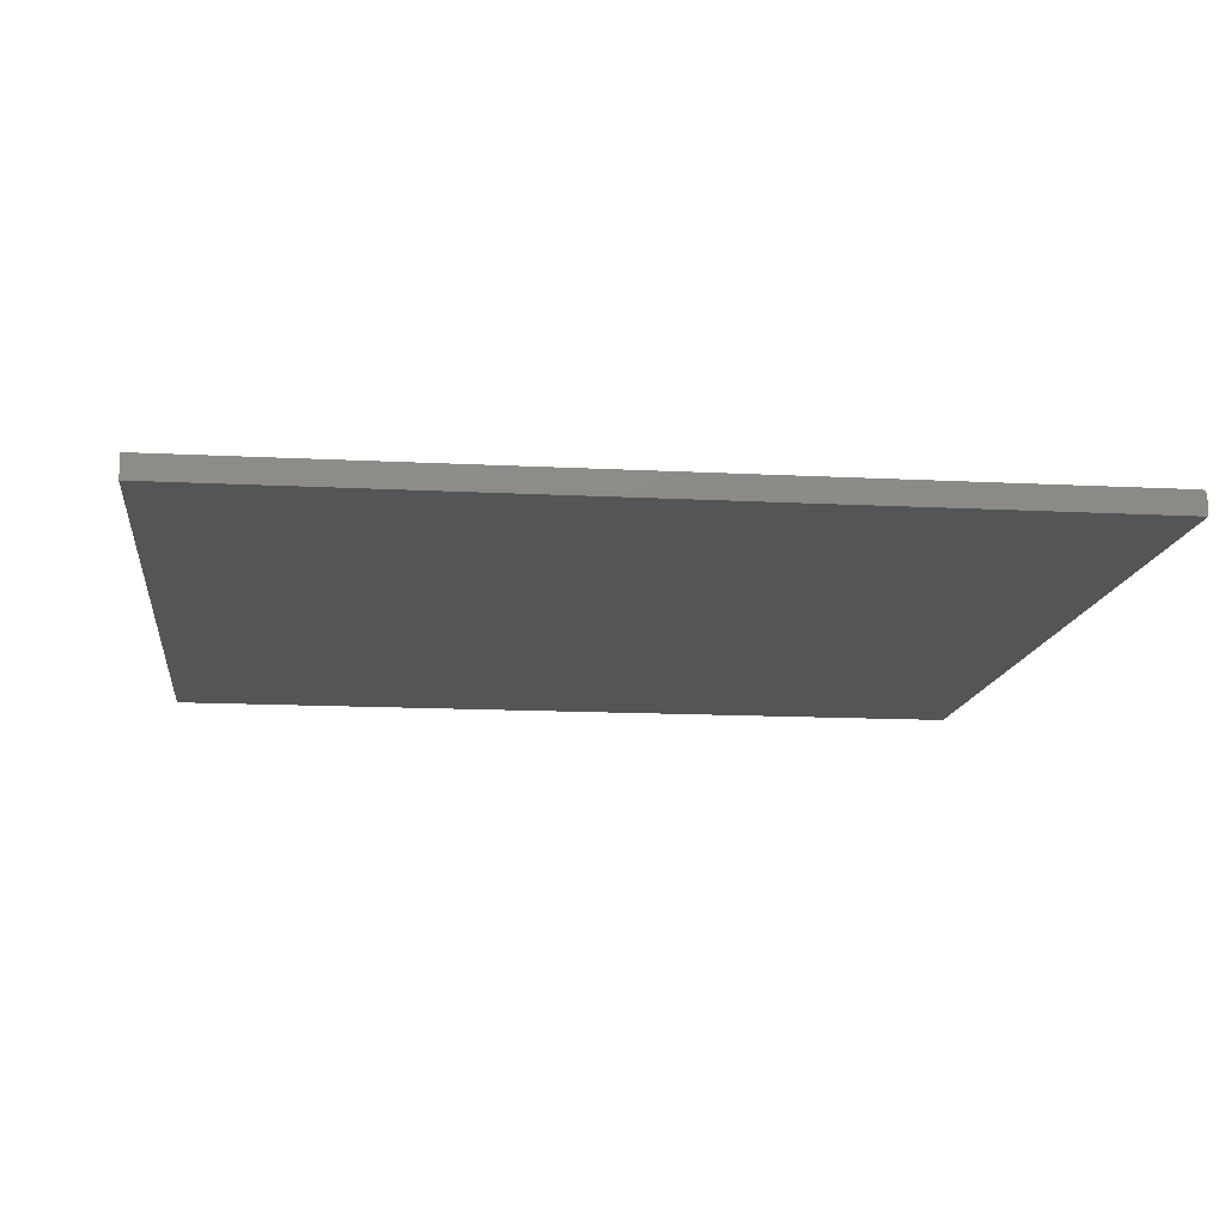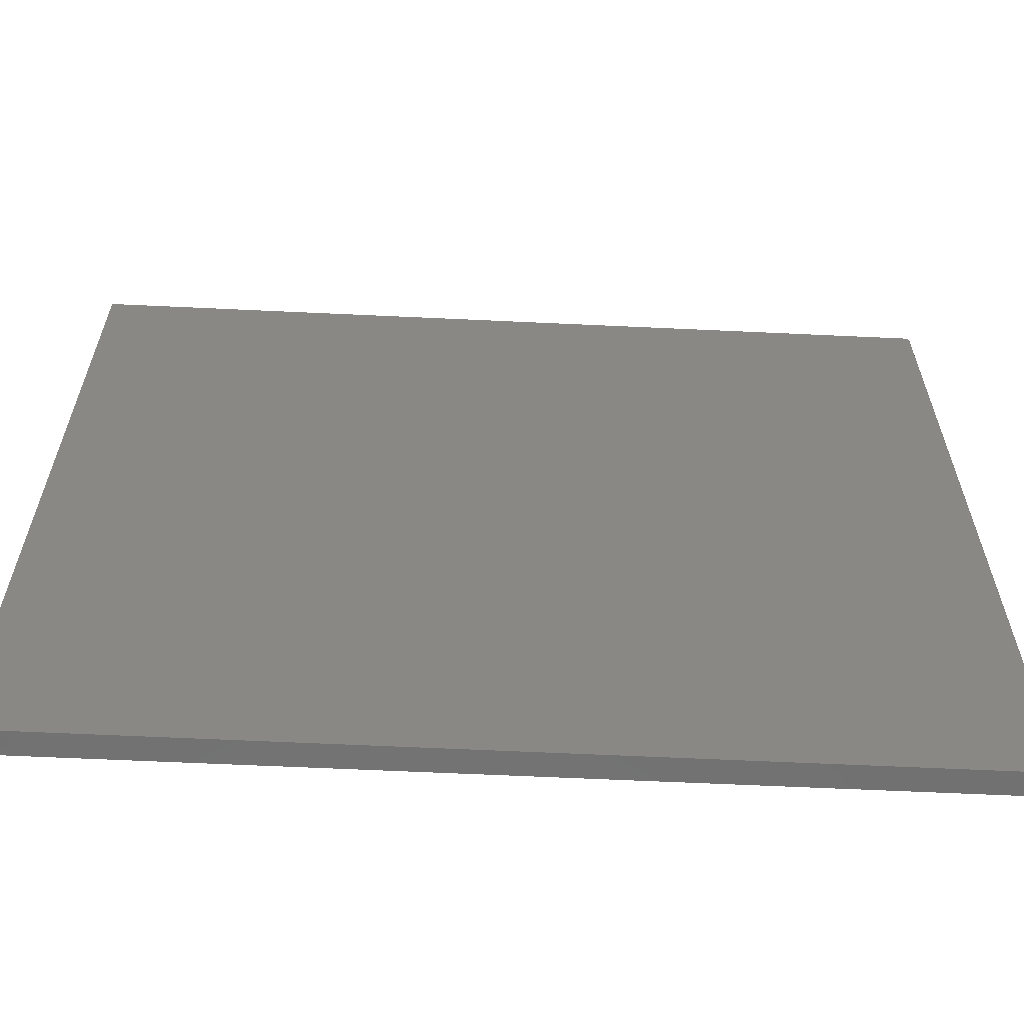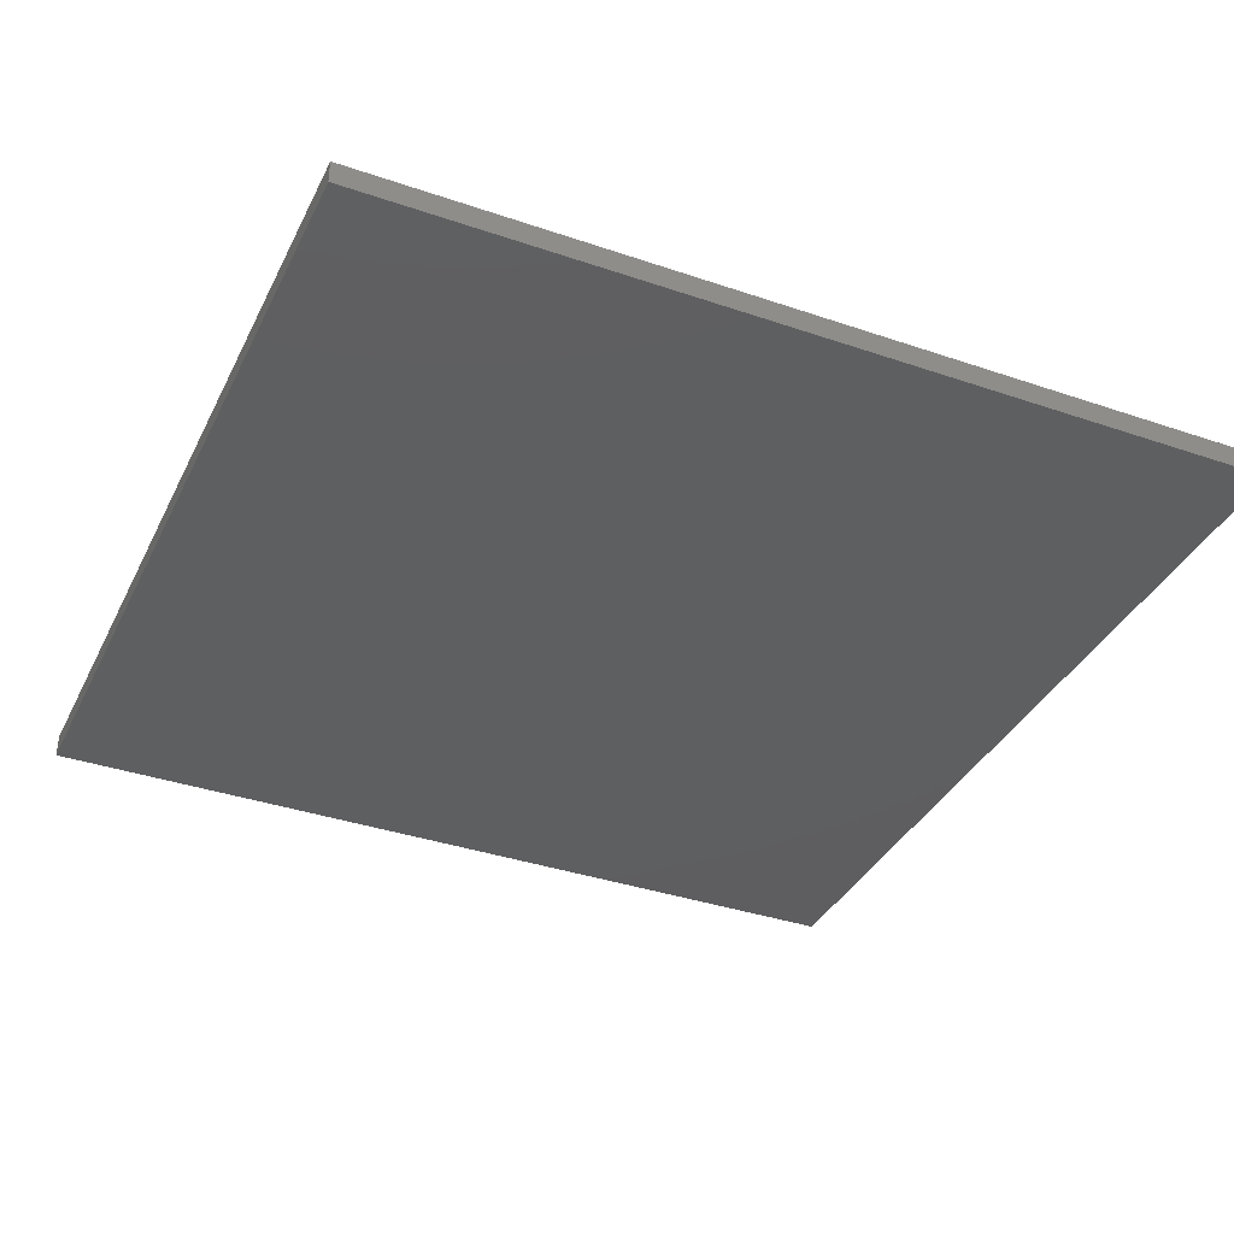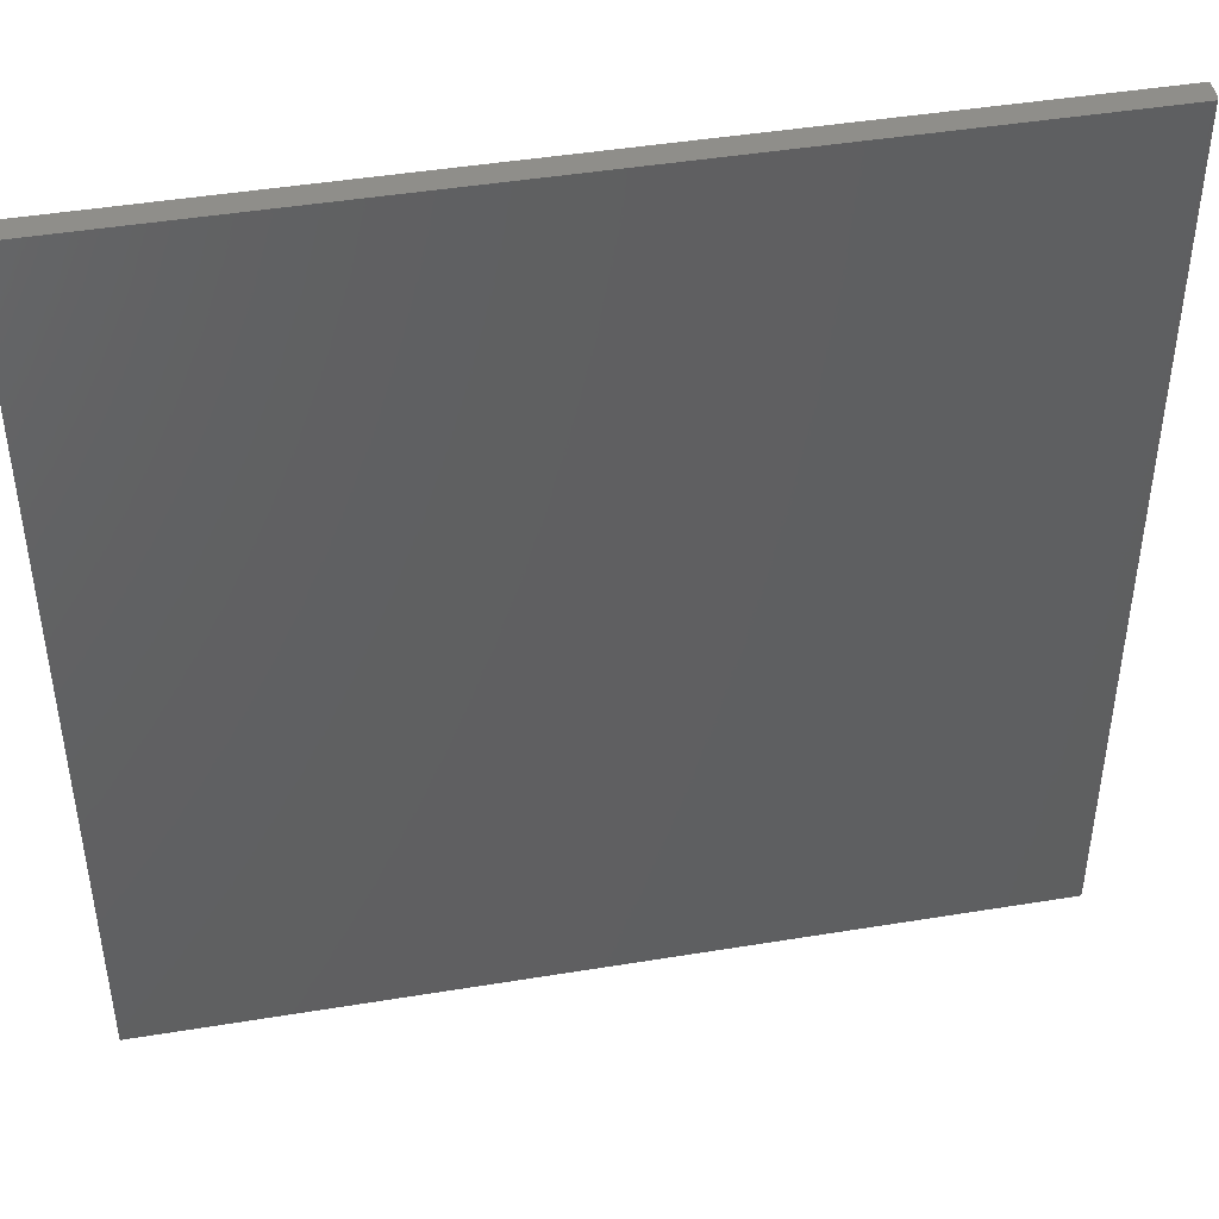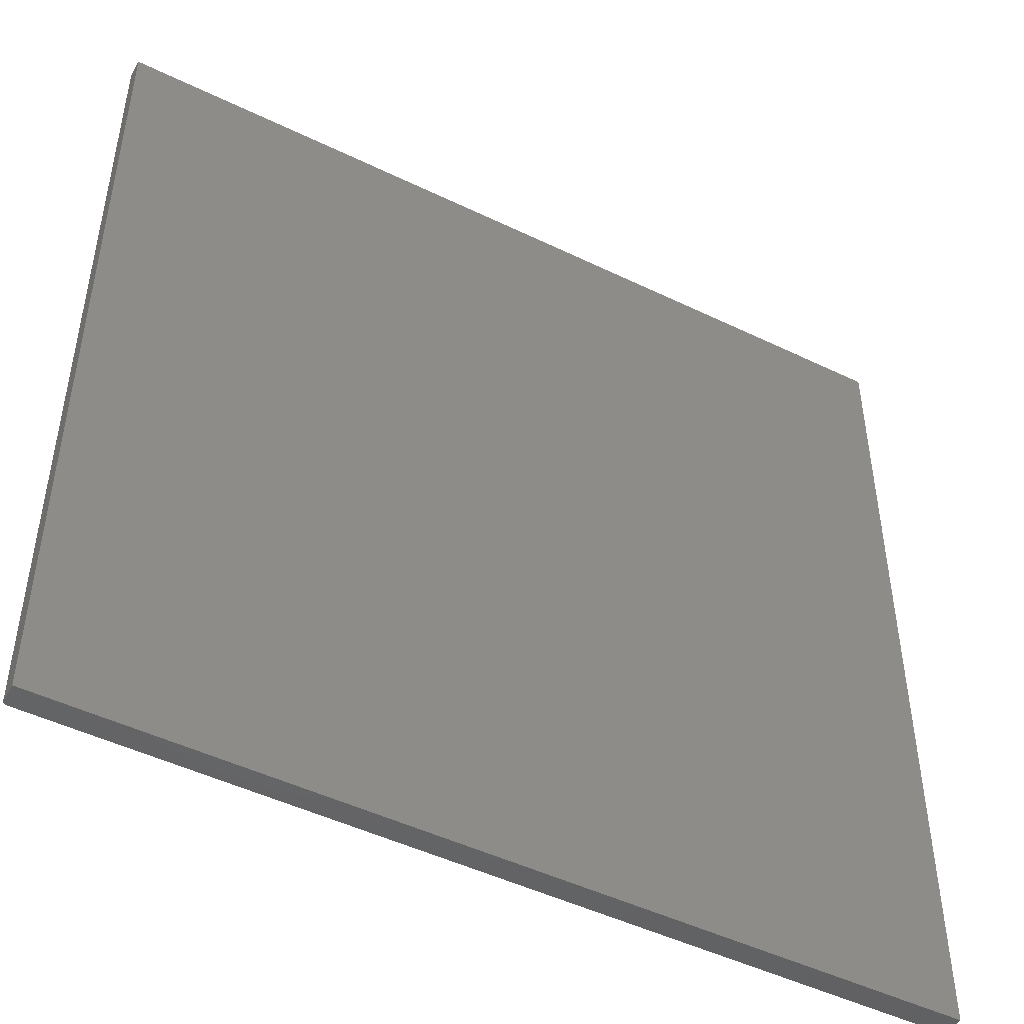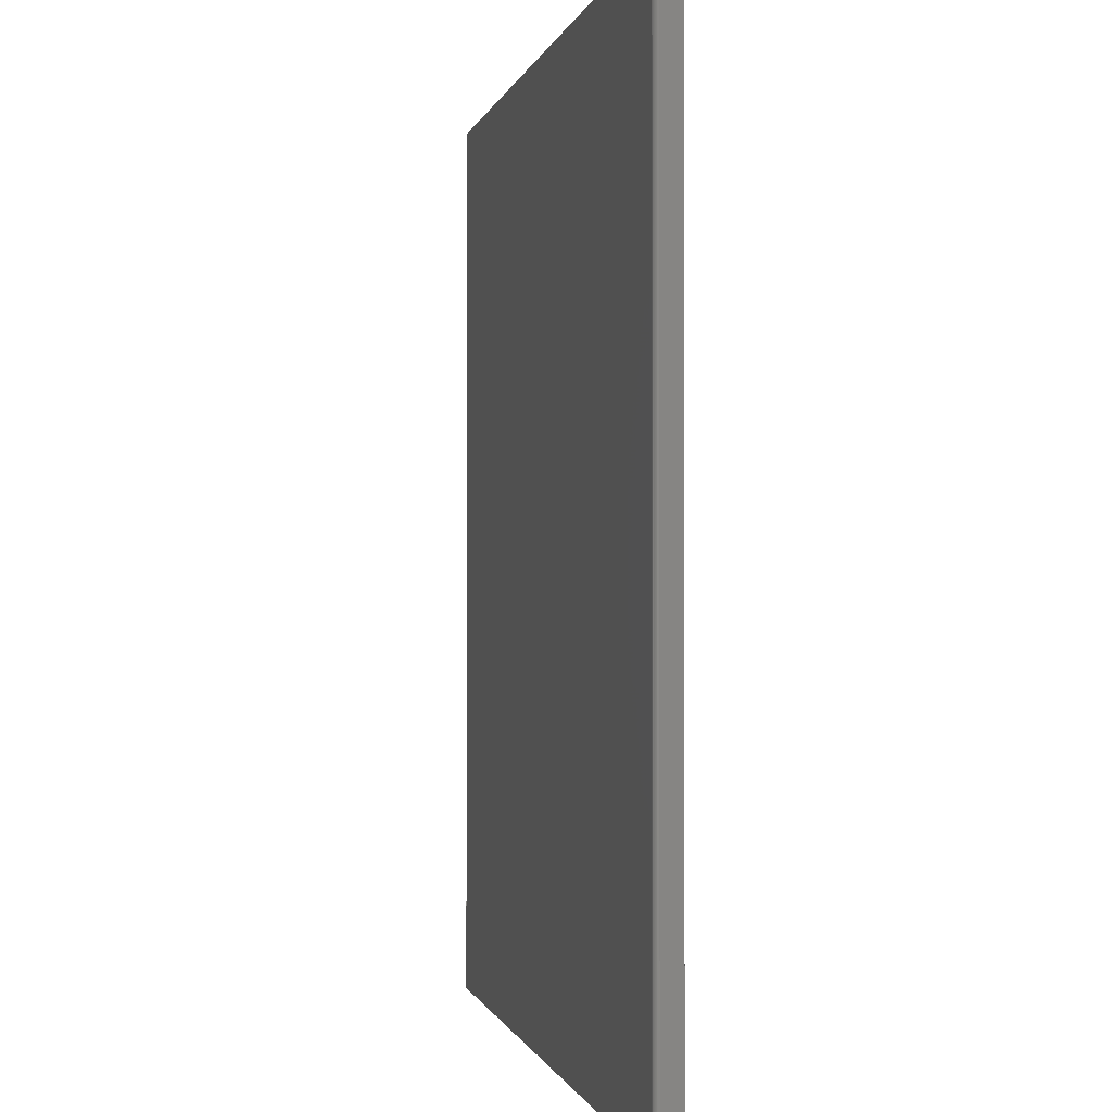
<metadata>
{"format":"stl","ext":"stl","renderer":"f3d","projection":"perspective","resolution":1024,"background":"white","views":[{"elev":-13.5,"azim":-6.8,"up":"+Z"},{"elev":-63.0,"azim":-2.7,"up":"+Y"},{"elev":-36.7,"azim":-23.9,"up":"+Z"},{"elev":44.8,"azim":-10.8,"up":"+Y"},{"elev":-47.8,"azim":151.4,"up":"+Y"},{"elev":-0.6,"azim":79.4,"up":"+Y"}]}
</metadata>
<code>
# stl→obj: 24 verts, 44 faces
v -0.75 -0.75 0.03906
v 0.7422 -0.75 0.03906
v -0.75 0.75 0.03906
v 0.7422 0.75 0.03906
v 0.7437 0.75 0.03891
v 0.7465 0.75 0.03775
v 0.7452 0.75 0.03847
v -0.75 0.75 0
v 0.7477 0.75 0.03677
v 0.7487 0.75 0.03559
v 0.7494 0.75 0.03424
v 0.7498 0.75 0.03277
v 0.75 0.75 0.03125
v 0.75 0.75 0
v 0.75 -0.75 0.03125
v 0.75 -0.75 0
v 0.7465 -0.75 0.03775
v 0.7487 -0.75 0.03559
v 0.7477 -0.75 0.03677
v -0.75 -0.75 0
v 0.7452 -0.75 0.03847
v 0.7437 -0.75 0.03891
v 0.7498 -0.75 0.03277
v 0.7494 -0.75 0.03424
f 1 2 3
f 3 2 4
f 4 5 6
f 6 5 7
f 8 3 4
f 8 4 6
f 8 6 9
f 8 9 10
f 8 10 11
f 8 11 12
f 8 12 13
f 8 13 14
f 15 16 13
f 13 16 14
f 17 18 19
f 2 1 20
f 16 18 17
f 16 17 21
f 16 21 22
f 16 22 2
f 16 2 20
f 18 16 15
f 18 15 23
f 18 23 24
f 15 13 23
f 23 13 12
f 23 12 24
f 24 12 11
f 24 11 18
f 18 11 10
f 18 10 19
f 19 10 9
f 19 9 17
f 17 9 6
f 17 6 21
f 21 6 7
f 21 7 22
f 22 7 5
f 22 5 2
f 2 5 4
f 20 8 16
f 16 8 14
f 3 8 1
f 1 8 20

</code>
